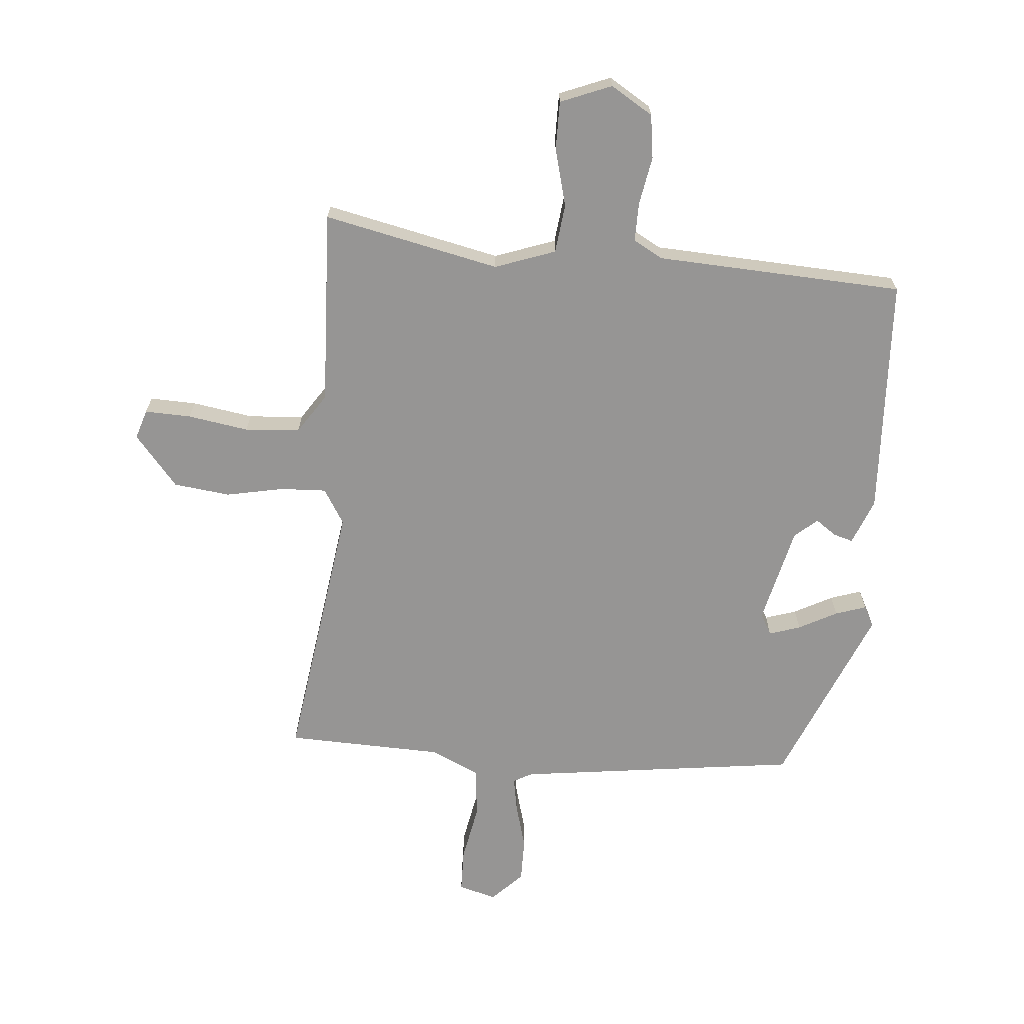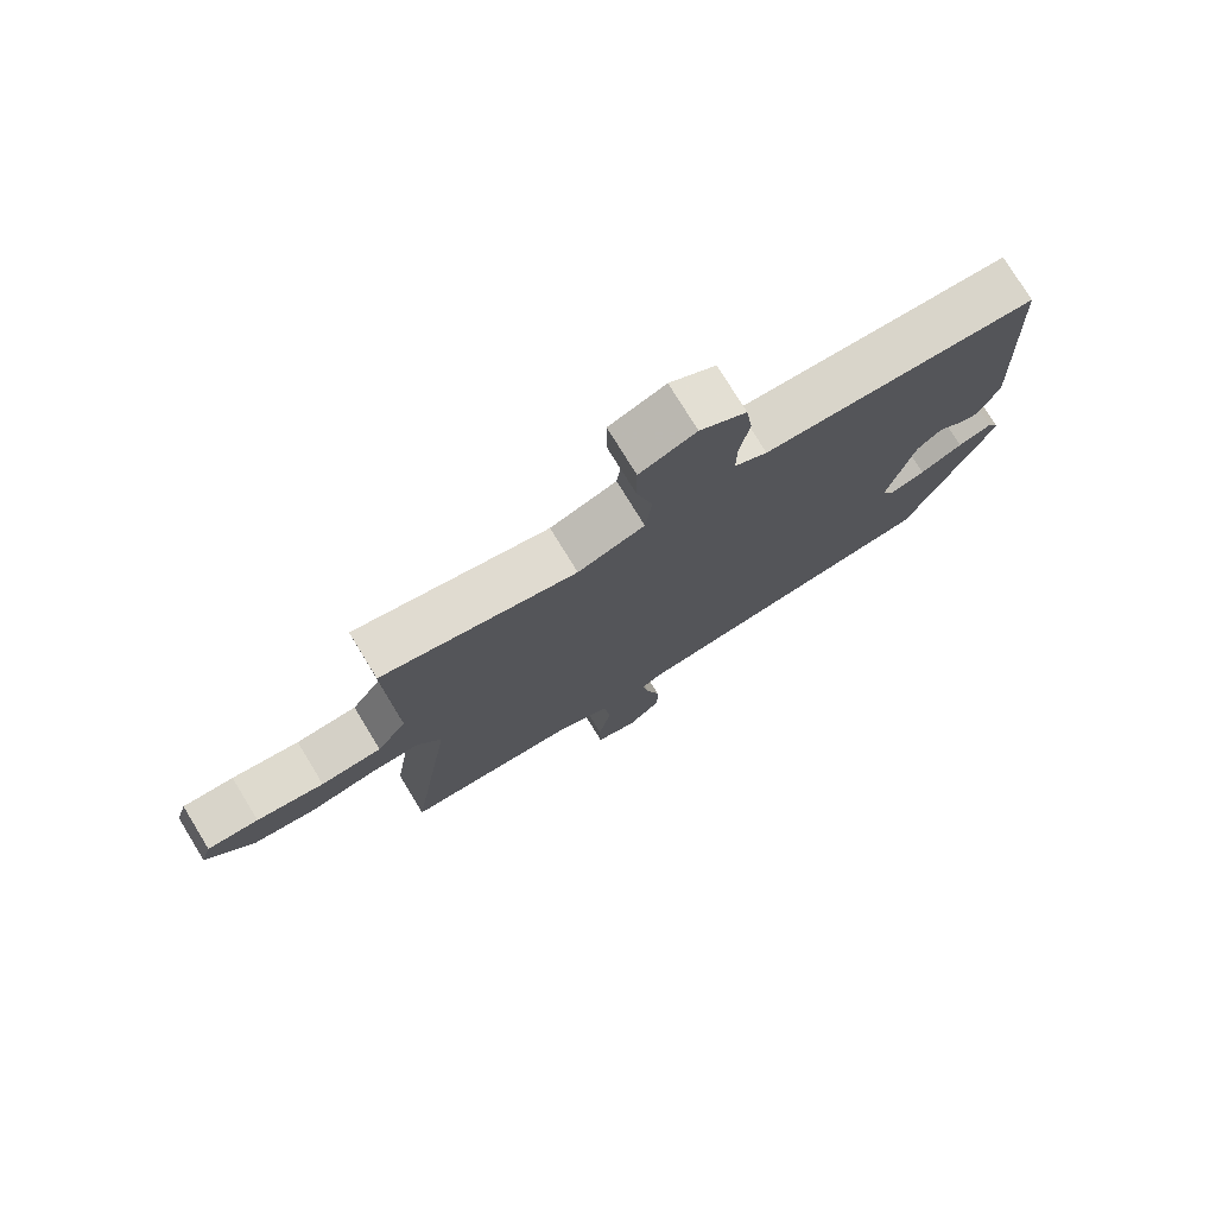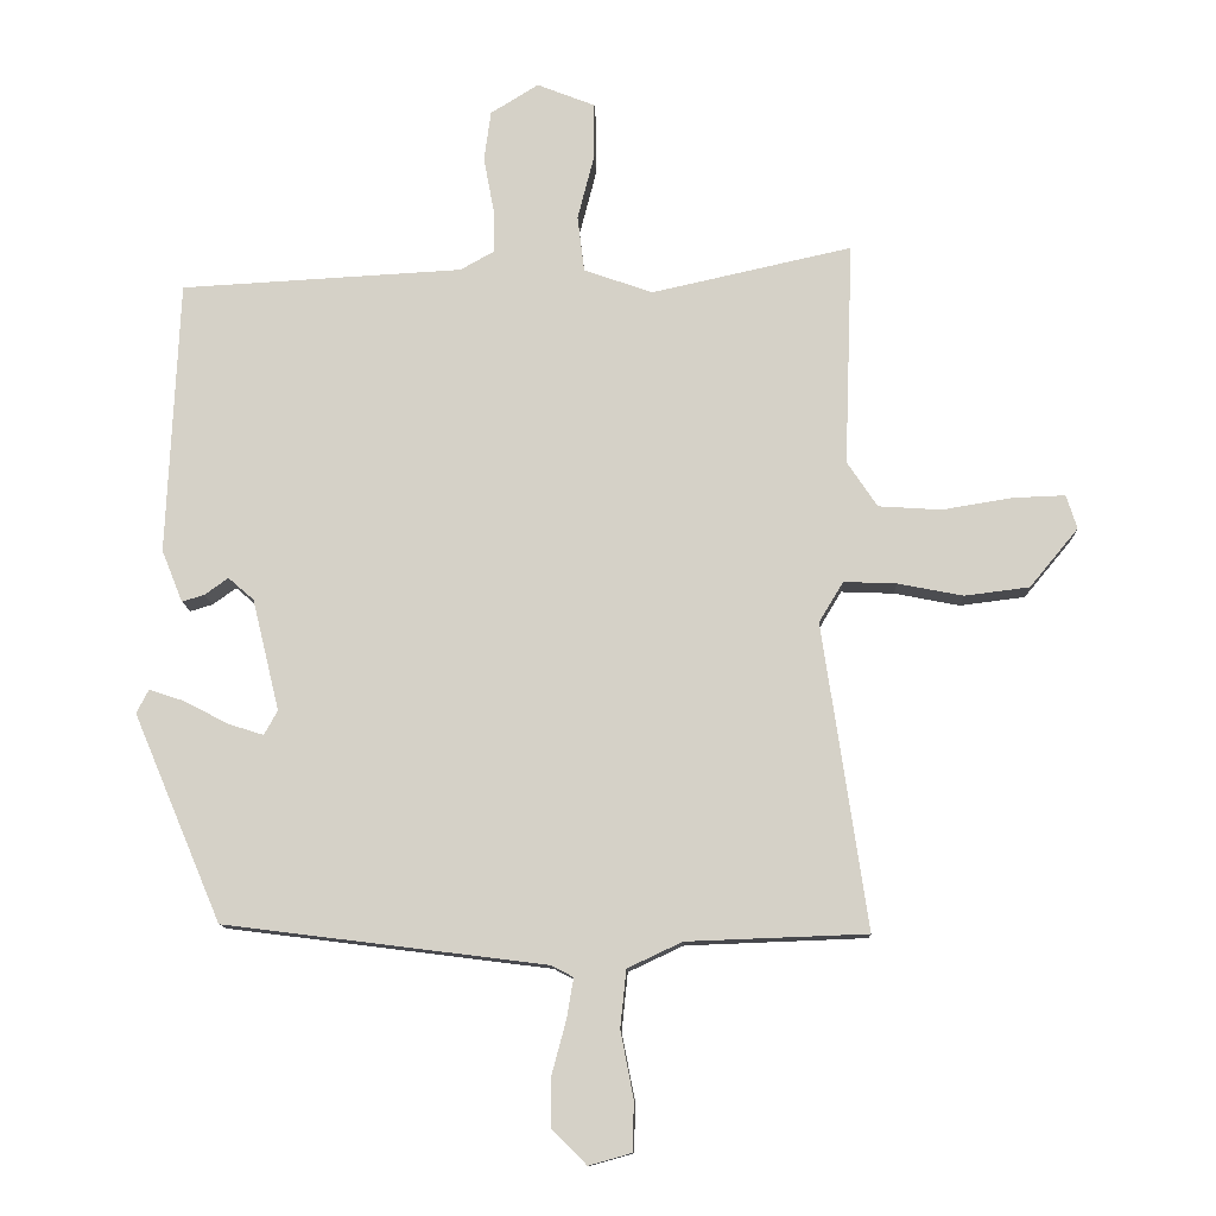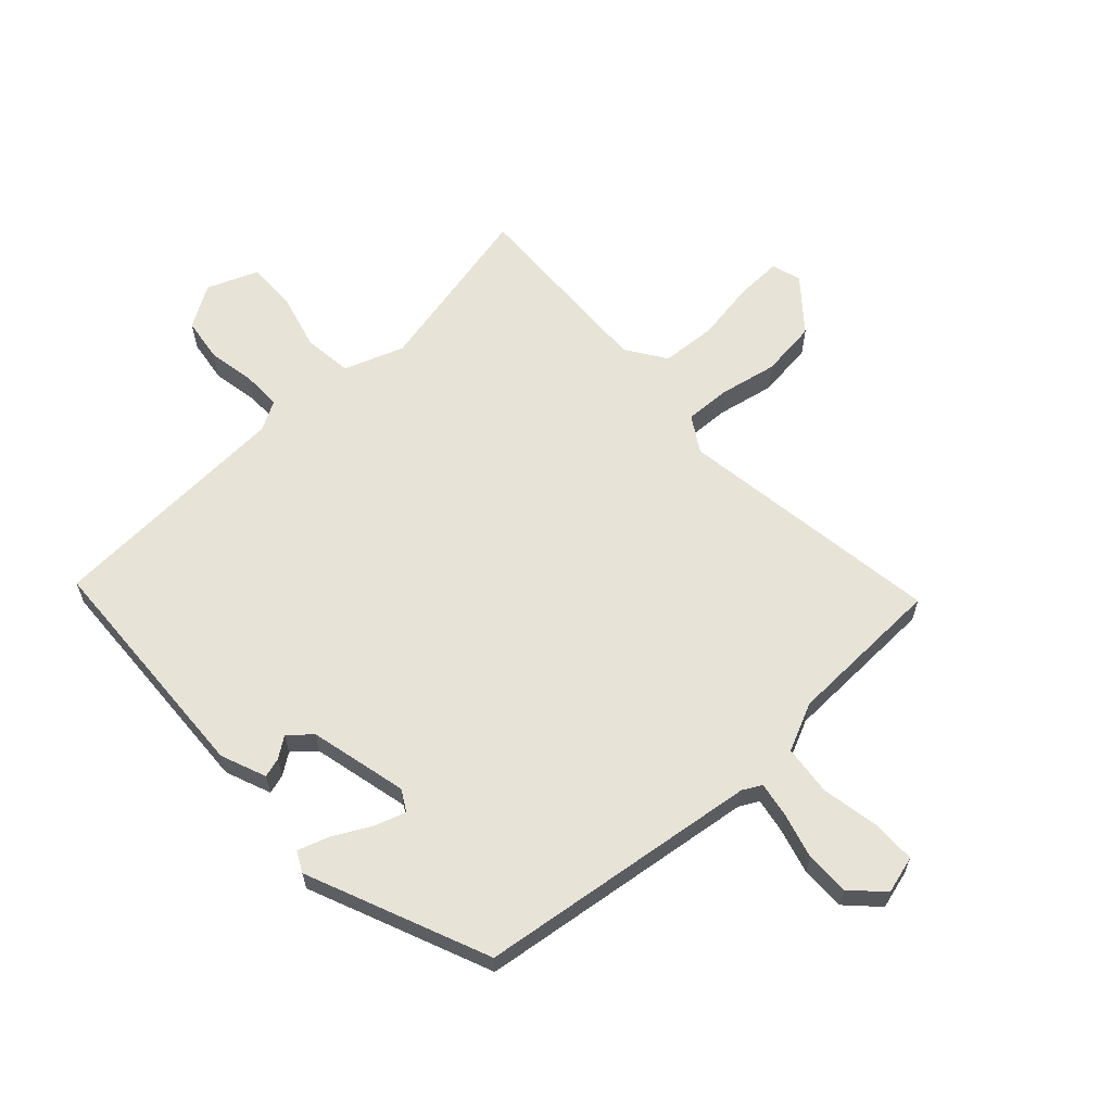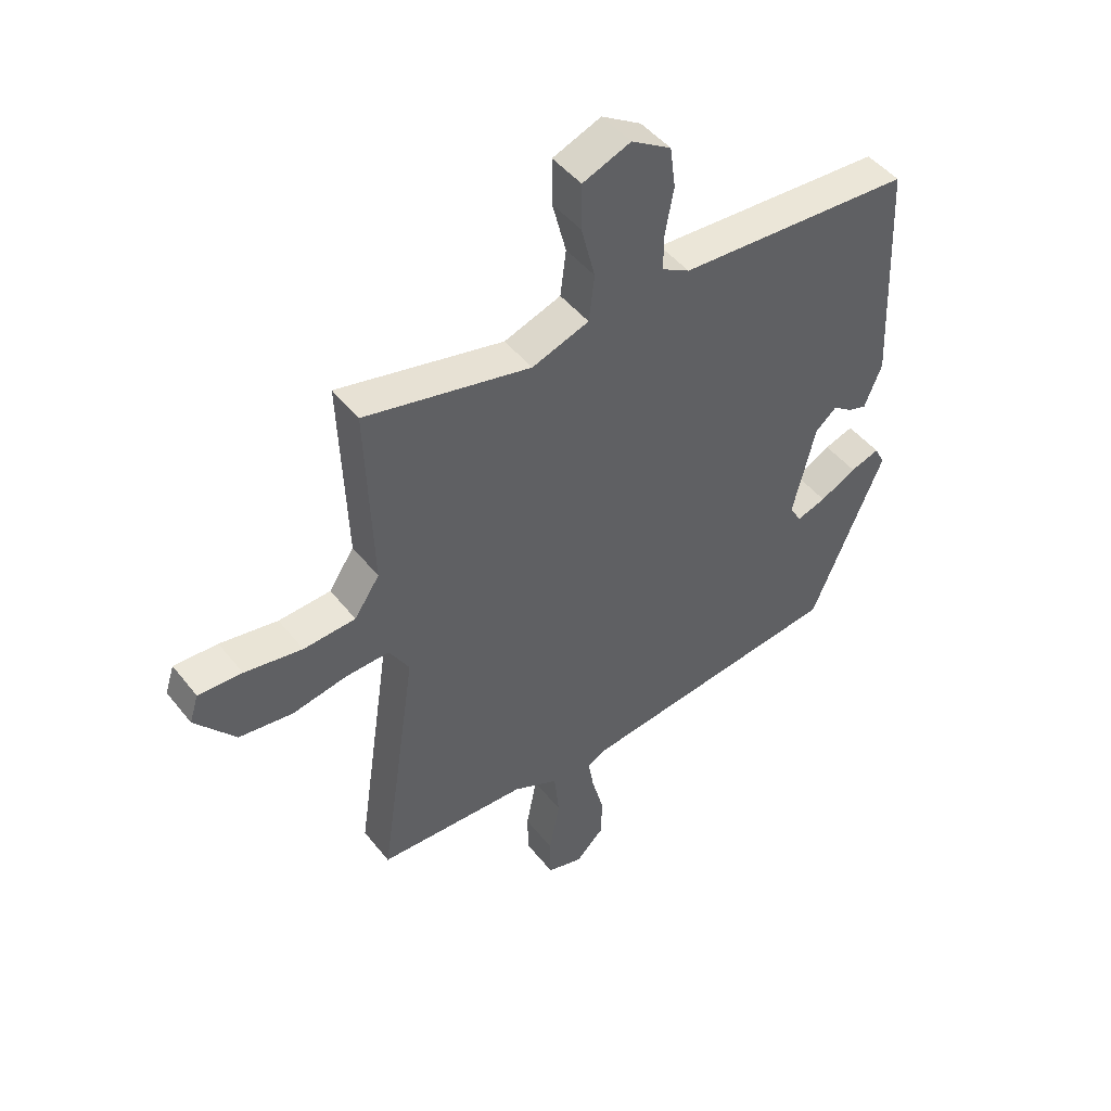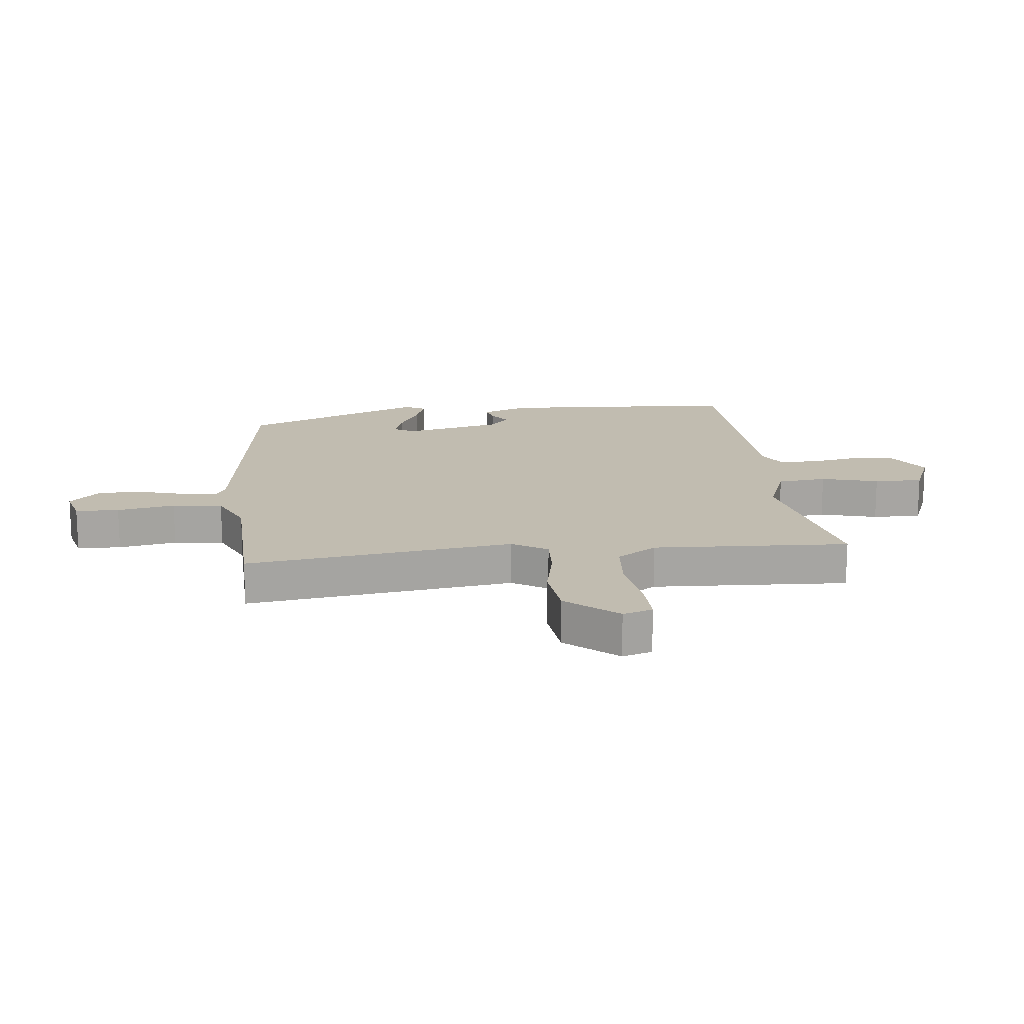
<metadata>
{"format":"obj","ext":"obj","renderer":"f3d","projection":"perspective","resolution":1024,"background":"white","views":[{"elev":-67.6,"azim":-4.6,"up":"+Y"},{"elev":76.6,"azim":-31.5,"up":"+Z"},{"elev":-11.7,"azim":-177.9,"up":"+Z"},{"elev":62.4,"azim":137.5,"up":"+Y"},{"elev":46.9,"azim":-36.2,"up":"+Z"},{"elev":16.5,"azim":-95.5,"up":"+Y"}]}
</metadata>
<code>
v -0.518 0.07 -0.493
v -0.451 0.07 -0.041
v -0.487 0.07 0.019
v -0.565 0.07 0.016
v -0.662 0.07 -0.003
v -0.758 0.07 0.009
v -0.83 0.07 0.096
v -0.814 0.07 0.146
v -0.736 0.07 0.143
v -0.633 0.07 0.126
v -0.54 0.07 0.132
v -0.495 0.07 0.199
v -0.507 0.07 0.53
v -0.21 0.07 0.464
v -0.108 0.07 0.5
v -0.098 0.07 0.583
v -0.123 0.07 0.68
v -0.123 0.07 0.762
v -0.037 0.07 0.796
v 0.034 0.07 0.752
v 0.044 0.07 0.678
v 0.029 0.07 0.597
v 0.028 0.07 0.531
v 0.078 0.07 0.503
v 0.496 0.07 0.48
v 0.514 0.07 0.074
v 0.483 0.07 -0.003
v 0.45 0.07 0.007
v 0.415 0.07 0.032
v 0.377 0.07 -0.001
v 0.337 0.07 -0.166
v 0.357 0.07 -0.202
v 0.41 0.07 -0.185
v 0.475 0.07 -0.151
v 0.527 0.07 -0.134
v 0.545 0.07 -0.169
v 0.415 0.07 -0.476
v -0.063 0.07 -0.536
v -0.095 0.07 -0.553
v -0.085 0.07 -0.612
v -0.064 0.07 -0.69
v -0.064 0.07 -0.765
v -0.115 0.07 -0.816
v -0.179 0.07 -0.798
v -0.18 0.07 -0.724
v -0.161 0.07 -0.626
v -0.17 0.07 -0.541
v -0.251 0.07 -0.503
v -0.518 0 -0.493
v -0.451 0 -0.041
v -0.487 0 0.019
v -0.565 0 0.016
v -0.662 0 -0.003
v -0.758 0 0.009
v -0.83 0 0.096
v -0.814 0 0.146
v -0.736 0 0.143
v -0.633 0 0.126
v -0.54 0 0.132
v -0.495 0 0.199
v -0.507 0 0.53
v -0.21 0 0.464
v -0.108 0 0.5
v -0.098 0 0.583
v -0.123 0 0.68
v -0.123 0 0.762
v -0.037 0 0.796
v 0.034 0 0.752
v 0.044 0 0.678
v 0.029 0 0.597
v 0.028 0 0.531
v 0.078 0 0.503
v 0.496 0 0.48
v 0.514 0 0.074
v 0.483 0 -0.003
v 0.45 0 0.007
v 0.415 0 0.032
v 0.377 0 -0.001
v 0.337 0 -0.166
v 0.357 0 -0.202
v 0.41 0 -0.185
v 0.475 0 -0.151
v 0.527 0 -0.134
v 0.545 0 -0.169
v 0.415 0 -0.476
v -0.063 0 -0.536
v -0.095 0 -0.553
v -0.085 0 -0.612
v -0.064 0 -0.69
v -0.064 0 -0.765
v -0.115 0 -0.816
v -0.179 0 -0.798
v -0.18 0 -0.724
v -0.161 0 -0.626
v -0.17 0 -0.541
v -0.251 0 -0.503
f 43 44 45 46
f 43 46 47
f 40 41 42 43
f 39 40 43 47
f 38 39 47 48
f 36 37 38 48
f 33 34 35 36
f 32 33 36 48
f 26 27 28 29
f 24 25 26 29
f 23 24 29 30
f 19 20 21 22
f 19 22 23
f 16 17 18 19
f 15 16 19 23
f 14 15 23 30
f 12 13 14 30
f 7 8 9 10
f 7 10 11
f 4 5 6 7
f 3 4 7 11
f 2 3 11 12
f 31 32 48 1
f 2 12 30 31
f 1 2 31
f 94 93 92 91
f 95 94 91
f 91 90 89 88
f 95 91 88 87
f 96 95 87 86
f 96 86 85 84
f 84 83 82 81
f 96 84 81 80
f 77 76 75 74
f 77 74 73 72
f 78 77 72 71
f 70 69 68 67
f 71 70 67
f 67 66 65 64
f 71 67 64 63
f 78 71 63 62
f 78 62 61 60
f 58 57 56 55
f 59 58 55
f 55 54 53 52
f 59 55 52 51
f 60 59 51 50
f 49 96 80 79
f 79 78 60 50
f 79 50 49
f 1 49 50 2
f 2 50 51 3
f 3 51 52 4
f 4 52 53 5
f 5 53 54 6
f 6 54 55 7
f 7 55 56 8
f 8 56 57 9
f 9 57 58 10
f 10 58 59 11
f 11 59 60 12
f 12 60 61 13
f 13 61 62 14
f 14 62 63 15
f 15 63 64 16
f 16 64 65 17
f 17 65 66 18
f 18 66 67 19
f 19 67 68 20
f 20 68 69 21
f 21 69 70 22
f 22 70 71 23
f 23 71 72 24
f 24 72 73 25
f 25 73 74 26
f 26 74 75 27
f 27 75 76 28
f 28 76 77 29
f 29 77 78 30
f 30 78 79 31
f 31 79 80 32
f 32 80 81 33
f 33 81 82 34
f 34 82 83 35
f 35 83 84 36
f 36 84 85 37
f 37 85 86 38
f 38 86 87 39
f 39 87 88 40
f 40 88 89 41
f 41 89 90 42
f 42 90 91 43
f 43 91 92 44
f 44 92 93 45
f 45 93 94 46
f 46 94 95 47
f 47 95 96 48
f 48 96 49 1

</code>
